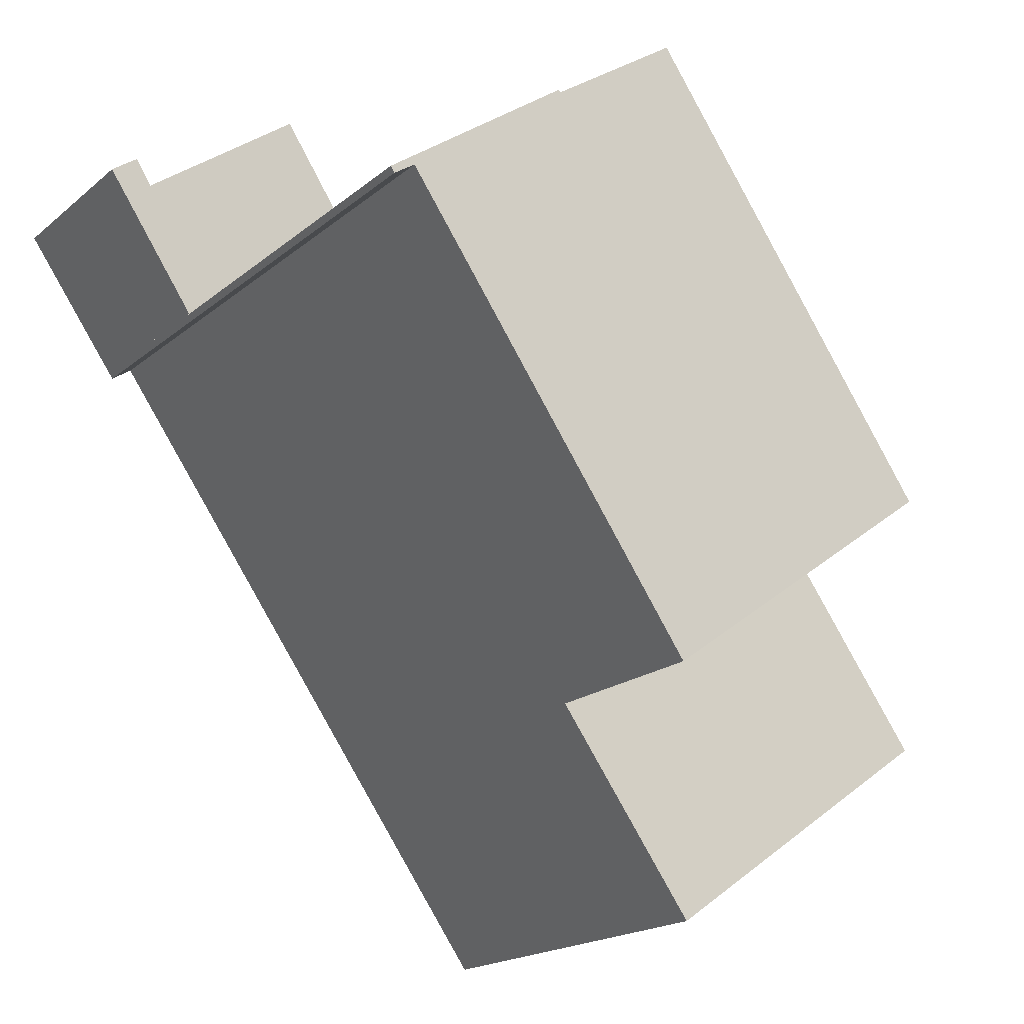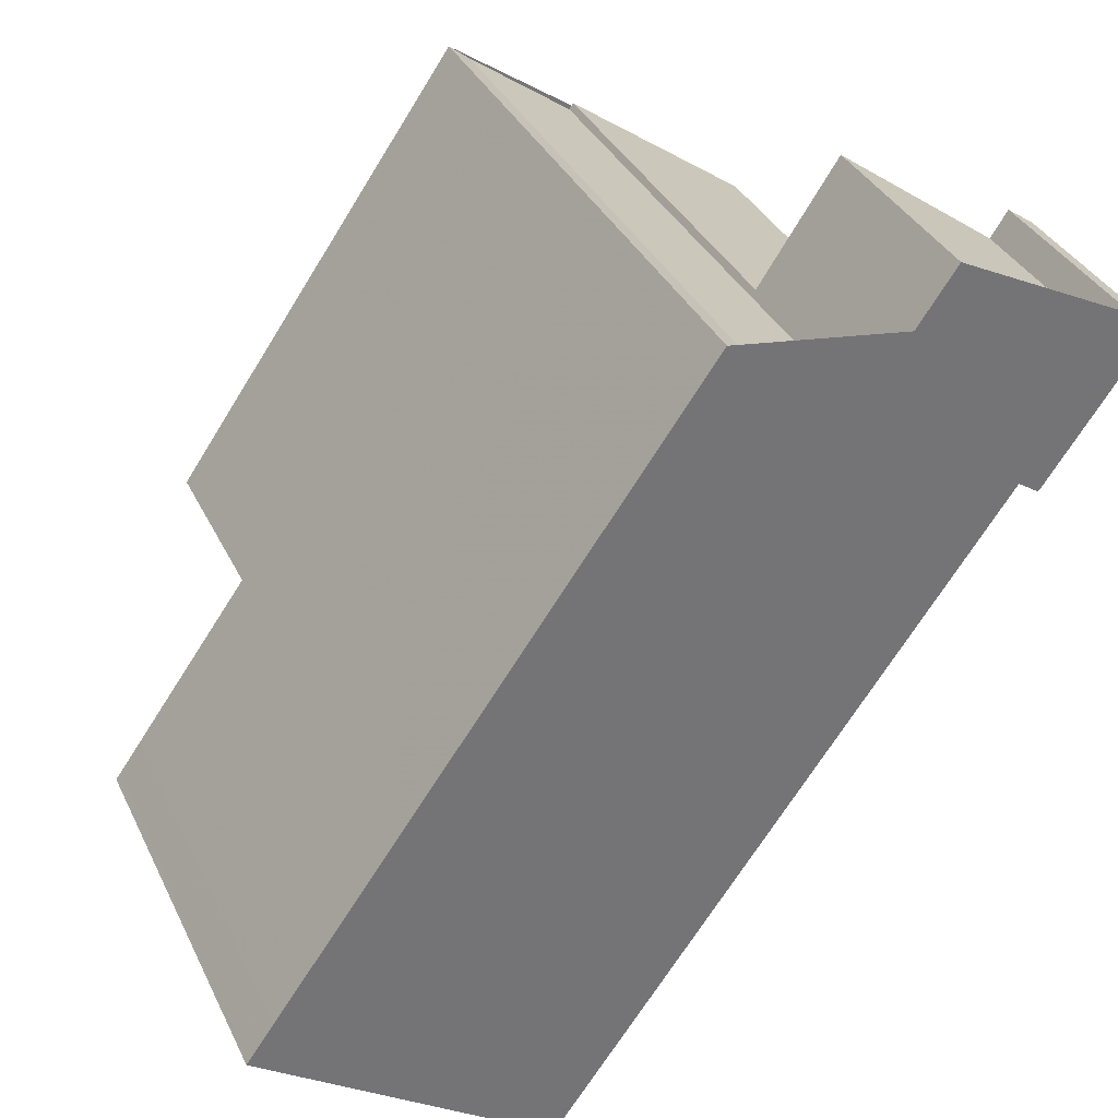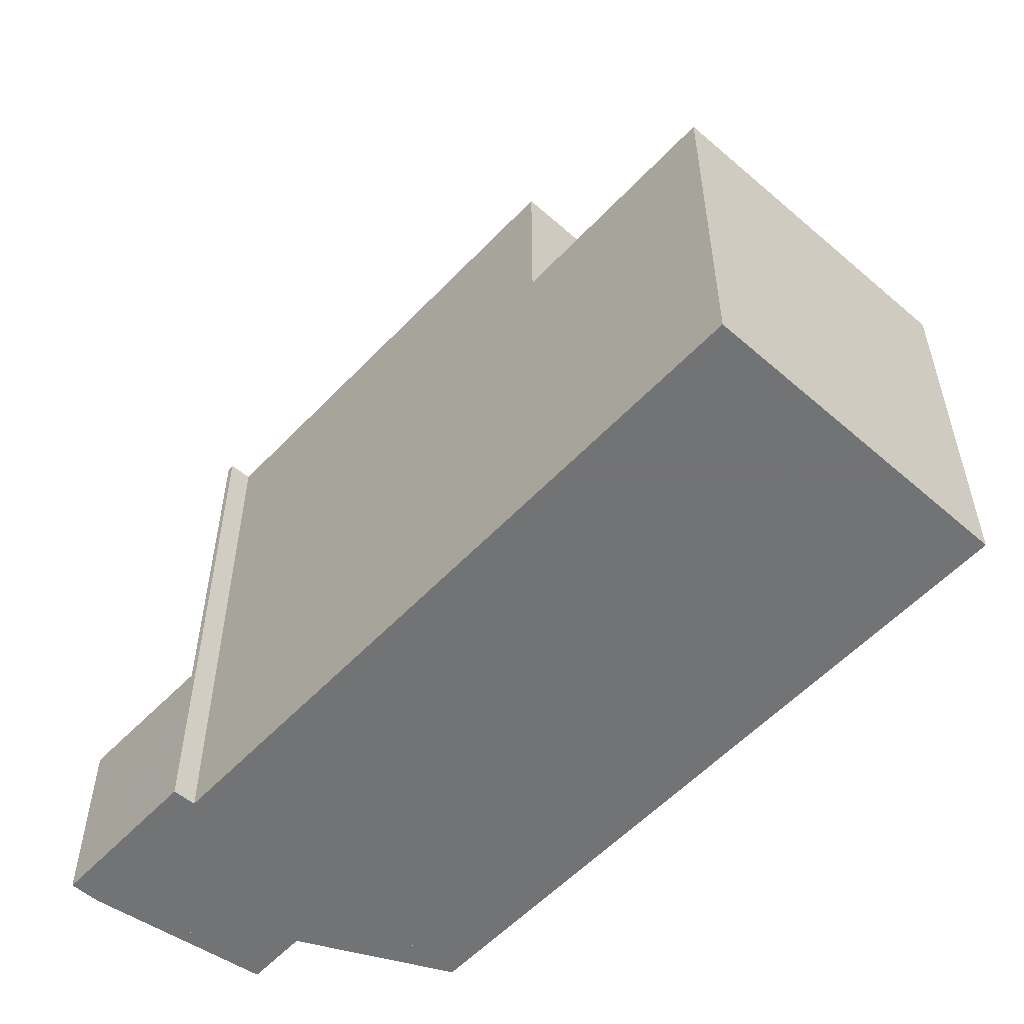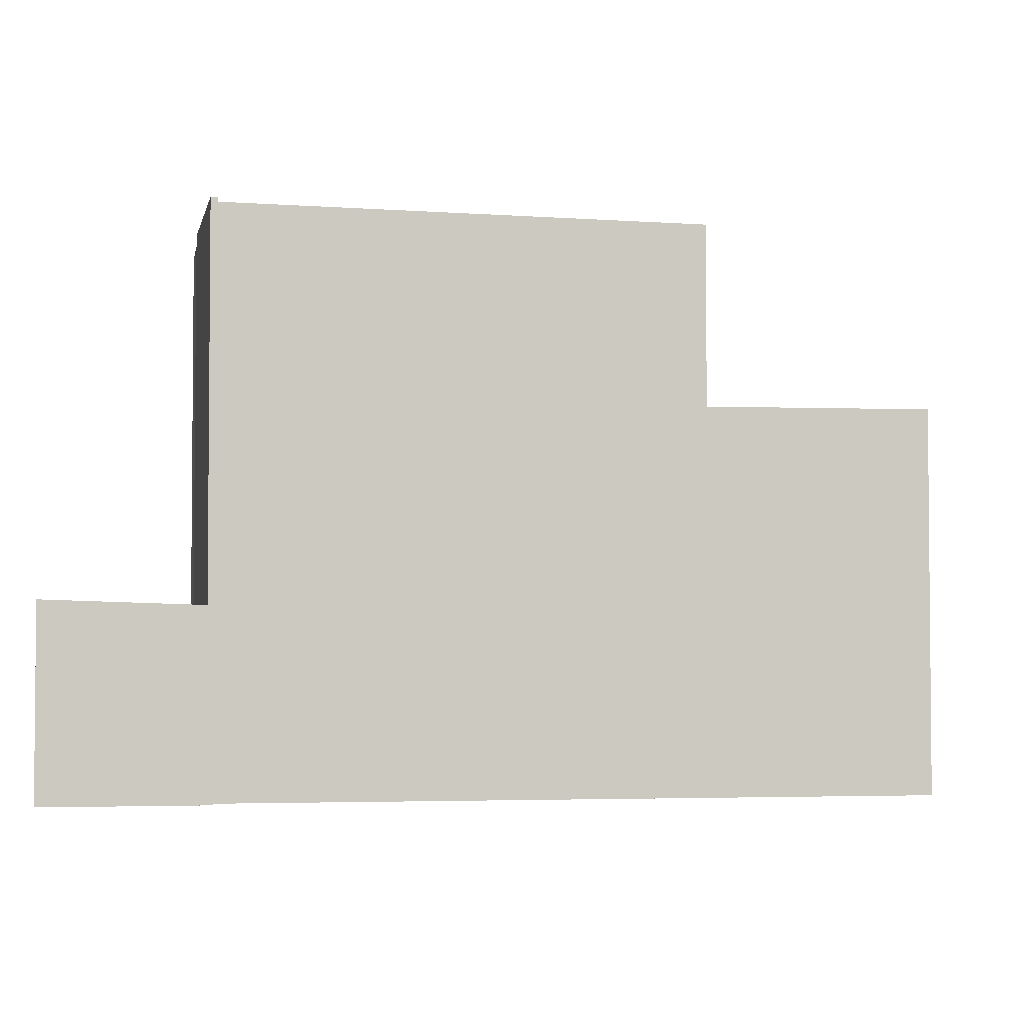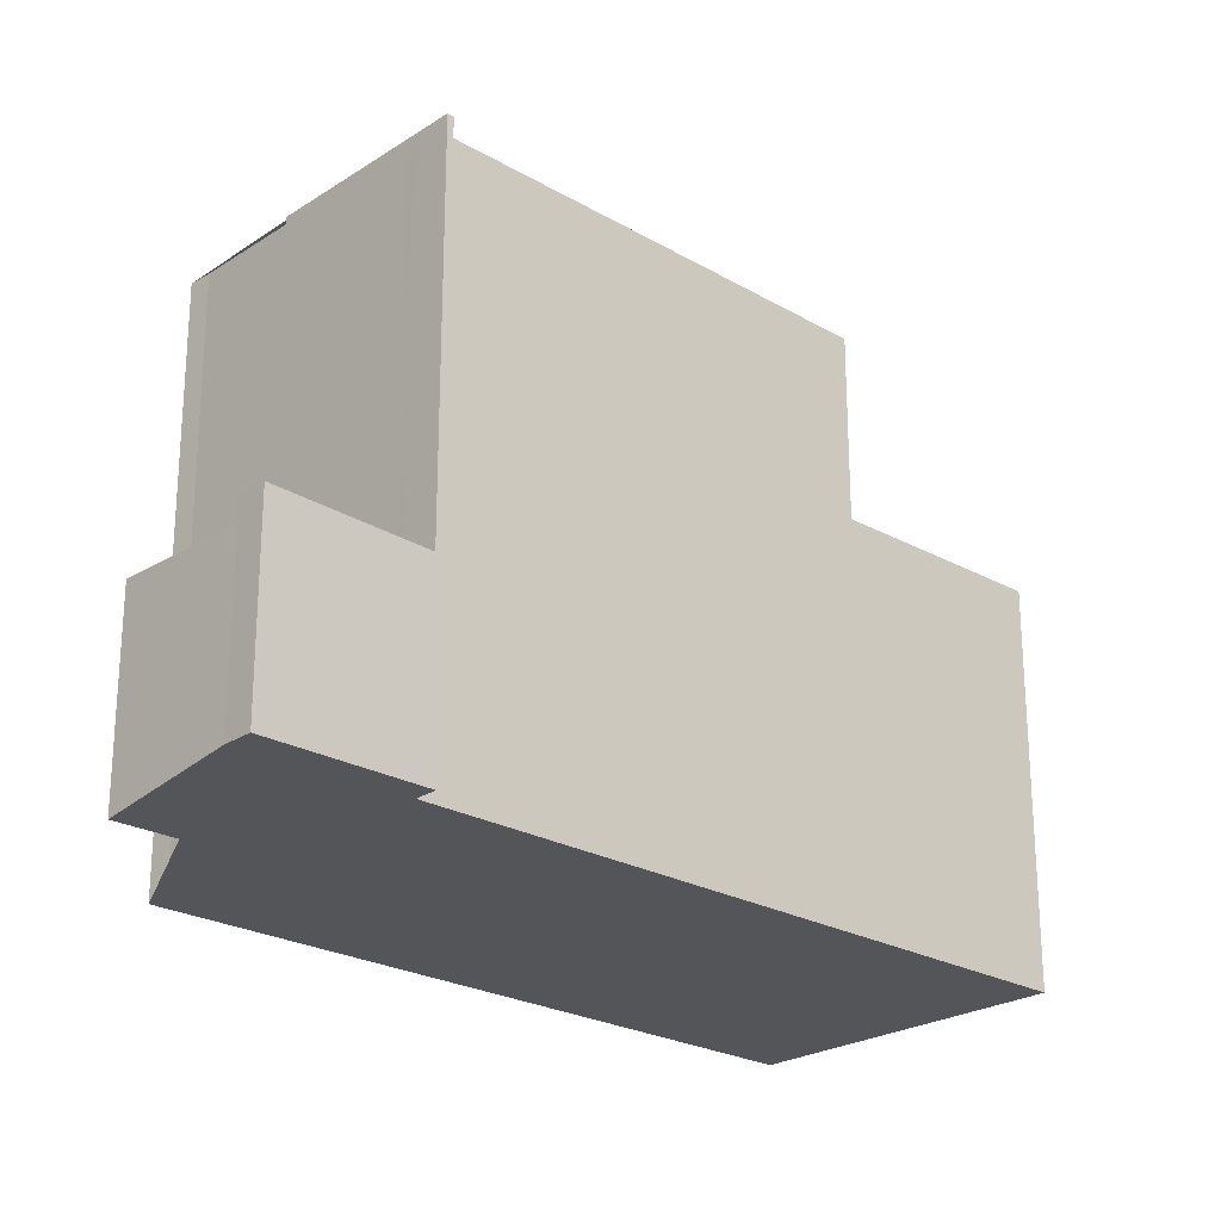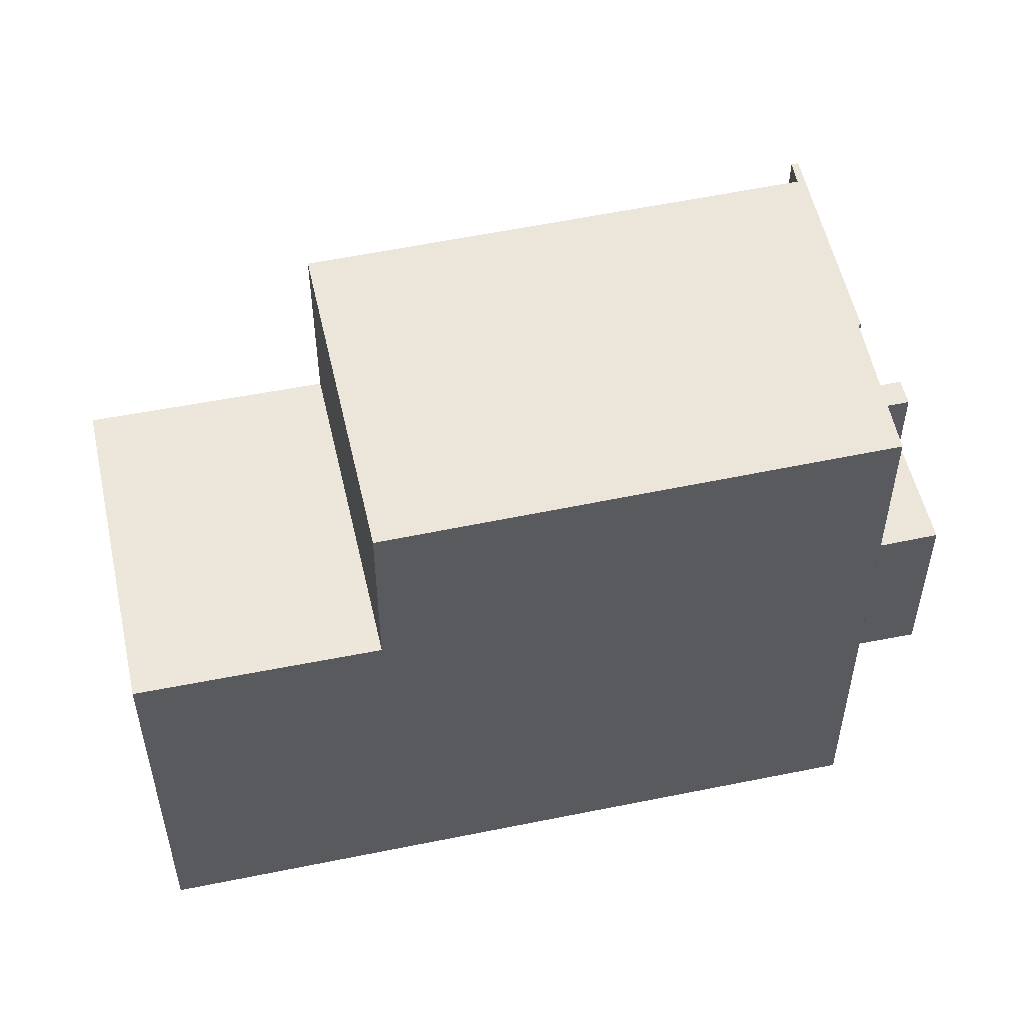
<metadata>
{"format":"obj","ext":"obj","renderer":"f3d","projection":"perspective","resolution":1024,"background":"white","views":[{"elev":-18.2,"azim":-33.0,"up":"+Y"},{"elev":35.1,"azim":157.0,"up":"+Y"},{"elev":-55.9,"azim":-7.2,"up":"+Z"},{"elev":-3.4,"azim":-65.9,"up":"+Z"},{"elev":-24.1,"azim":-98.0,"up":"+Z"},{"elev":54.2,"azim":113.0,"up":"+Z"}]}
</metadata>
<code>
v -1626 -1644 8.261
v -1624 -1644 8.259
v -1624 -1643 8.258
v -1628 -1646 8.264
v -1628 -1646 8.264
v -1618 -1652 5.7
v -1622 -1654 5.588
v -1630 -1644 2.76
v -1629 -1644 2.769
v -1629 -1644 2.757
v -1627 -1643 2.812
v -1624 -1652 8.185
v -1620 -1649 8.181
v -1624 -1652 8.186
v -1620 -1649 8.181
v -1624 -1643 8.258
v -1620 -1649 8.181
v -1624 -1652 8.186
v -1626 -1644 8.262
v -1628 -1646 8.265
v -1622 -1654 5.587
v -1618 -1652 5.699
v -1620 -1649 5.674
v -1624 -1652 5.562
v -1620 -1649 5.674
v -1618 -1652 5.699
v -1624 -1652 5.562
v -1620 -1649 5.674
v -1628 -1646 5.499
v -1626 -1644 5.57
v -1629 -1644 2.759
v -1629 -1644 2.756
v -1627 -1643 2.809
v -1629 -1645 2.745
v -1628 -1646 2.704
v -1626 -1644 2.756
v -1628 -1646 2.693
v -1629 -1644 2.76
v -1628 -1646 2.708
v -1628 -1644 2.769
v -1627 -1646 2.717
v -1626 -1644 2.756
v -1628 -1646 2.693
v -1622 -1654 5.592
v -1622 -1654 5.592
v -1624 -1652 8.185
v -1624 -1652 5.566
v -1628 -1646 8.265
v -1628 -1646 5.511
v -1628 -1646 2.704
v -1624 -1652 5.566
v -1618 -1652 5.7
v -1620 -1649 5.674
v -1620 -1649 8.181
v -1621 -1654 5.621
v -1622 -1654 5.592
v -1622 -1654 5.588
v -1628 -1646 8.265
v -1628 -1646 8.265
v -1626 -1644 8.262
v -1618 -1651 5.695
v -1622 -1654 5.587
v -1618 -1651 5.695
v -1622 -1654 5.583
v -1619 -1651 5.69
v -1623 -1653 5.582
v -1619 -1651 5.69
v -1623 -1653 5.578
v -1622 -1654 5.594
v -1622 -1654 5.589
v -1624 -1652 8.185
v -1623 -1653 5.585
v -1622 -1654 5.594
v -1622 -1654 5.594
v -1624 -1652 5.569
v -1628 -1646 8.264
v -1624 -1652 8.185
v -1624 -1652 5.569
v -1629 -1644 2.763
v -1628 -1646 8.264
v -1628 -1646 5.515
v -1628 -1646 2.708
v -1621 -1654 5.606
v -1622 -1653 5.602
v -1622 -1653 5.597
v -1623 -1651 8.185
v -1627 -1646 8.264
v -1628 -1644 2.772
v -1627 -1646 8.264
v -1627 -1646 5.526
v -1627 -1646 2.717
v -1621 -1654 5.607
v -1621 -1654 5.607
v -1623 -1651 5.581
v -1623 -1651 8.185
v -1623 -1651 5.581
v -1624 -1644 8.259
v -1626 -1644 8.261
v -1626 -1644 0
v -1624 -1644 0
v -1624 -1643 8.258
v -1624 -1644 8.259
v -1624 -1644 0
v -1624 -1643 0
v -1620 -1649 8.181
v -1624 -1643 8.258
v -1624 -1643 0
v -1620 -1649 0
v -1628 -1646 8.264
v -1628 -1646 8.264
v -1628 -1646 0
v -1628 -1646 0
v -1628 -1646 8.265
v -1628 -1646 8.264
v -1628 -1646 0
v -1628 -1646 0
v -1618 -1652 5.7
v -1618 -1652 5.7
v -1618 -1652 0
v -1618 -1652 8.882e-16
v -1622 -1654 5.588
v -1622 -1654 5.588
v -1622 -1654 0
v -1622 -1654 -8.882e-16
v -1629 -1644 2.769
v -1630 -1644 2.76
v -1630 -1644 0
v -1629 -1644 0
v -1629 -1644 2.757
v -1629 -1644 2.769
v -1629 -1644 0
v -1629 -1644 0
v -1629 -1644 2.759
v -1629 -1644 2.757
v -1629 -1644 0
v -1629 -1644 -4.441e-16
v -1627 -1643 2.809
v -1627 -1643 2.812
v -1627 -1643 -4.441e-16
v -1627 -1643 0
v -1628 -1646 8.264
v -1624 -1652 8.186
v -1624 -1652 0
v -1628 -1646 0
v -1624 -1643 8.258
v -1624 -1643 8.258
v -1624 -1643 0
v -1624 -1643 0
v -1622 -1654 5.583
v -1622 -1654 5.587
v -1622 -1654 -8.882e-16
v -1622 -1654 0
v -1618 -1652 5.7
v -1618 -1652 5.699
v -1618 -1652 0
v -1618 -1652 0
v -1619 -1651 5.69
v -1620 -1649 5.674
v -1620 -1649 -8.882e-16
v -1619 -1651 0
v -1629 -1644 2.763
v -1629 -1644 2.759
v -1629 -1644 -4.441e-16
v -1629 -1644 0
v -1626 -1644 2.756
v -1627 -1643 2.809
v -1627 -1643 0
v -1626 -1644 0
v -1630 -1644 2.76
v -1629 -1645 2.745
v -1629 -1645 0
v -1630 -1644 0
v -1629 -1645 2.745
v -1628 -1646 2.693
v -1628 -1646 0
v -1629 -1645 0
v -1622 -1654 5.588
v -1622 -1654 5.592
v -1622 -1654 0
v -1622 -1654 0
v -1621 -1654 5.621
v -1618 -1652 5.7
v -1618 -1652 8.882e-16
v -1621 -1654 0
v -1621 -1654 5.607
v -1621 -1654 5.621
v -1621 -1654 0
v -1621 -1654 0
v -1622 -1654 5.587
v -1622 -1654 5.588
v -1622 -1654 -8.882e-16
v -1622 -1654 -8.882e-16
v -1626 -1644 8.261
v -1626 -1644 8.262
v -1626 -1644 0
v -1626 -1644 0
v -1618 -1652 5.699
v -1618 -1651 5.695
v -1618 -1651 8.882e-16
v -1618 -1652 0
v -1623 -1653 5.578
v -1622 -1654 5.583
v -1622 -1654 0
v -1623 -1653 0
v -1618 -1651 5.695
v -1619 -1651 5.69
v -1619 -1651 0
v -1618 -1651 8.882e-16
v -1624 -1652 5.562
v -1623 -1653 5.578
v -1623 -1653 0
v -1624 -1652 0
v -1622 -1654 5.592
v -1622 -1654 5.594
v -1622 -1654 0
v -1622 -1654 0
v -1628 -1644 2.772
v -1629 -1644 2.763
v -1629 -1644 0
v -1628 -1644 0
v -1627 -1643 2.812
v -1628 -1644 2.772
v -1628 -1644 0
v -1627 -1643 -4.441e-16
v -1622 -1654 5.594
v -1621 -1654 5.607
v -1621 -1654 0
v -1622 -1654 0
v -1630 -1644 0
v -1629 -1644 0
v -1629 -1644 0
v -1627 -1643 0
v -1626 -1644 0
v -1624 -1644 0
v -1624 -1643 0
v -1618 -1652 0
v -1622 -1654 0
v -1628 -1646 0
v -1628 -1646 0
f 83 26 52 55 93
f 96 53 54 95
f 16 3 13 15
f 59 12 14 4 5 58
f 71 12 59 76
f 50 43 29 49
f 94 25 65 85
f 65 25 23 67
f 49 29 20 48
f 38 32 31 79
f 34 8 9 10 31 32
f 39 35 32 38
f 37 34 32 35
f 41 39 38 40
f 40 33 36 41
f 57 21 45 56
f 46 18 27 47
f 82 50 49 81
f 68 24 51 66
f 81 49 48 80
f 26 22 6 52
f 53 28 17 54
f 93 55 92
f 56 44 7 57
f 84 61 26 83
f 63 22 26 61
f 62 45 21 64
f 85 65 61 84
f 67 63 61 65
f 66 62 64 68
f 69 45 62 70
f 70 62 66 72
f 73 44 56 74
f 74 56 45 69
f 77 46 47 78
f 86 71 76 87
f 72 66 51 75
f 40 38 79 88
f 91 82 81 90
f 90 81 80 89
f 83 69 70 84
f 84 70 72 85
f 87 60 1 2 16 15 86
f 88 11 33 40
f 90 30 42 91
f 89 19 30 90
f 92 73 74 93
f 93 74 69 83
f 95 77 78 96
f 85 72 75 94
f 98 99 100 97
f 102 103 104 101
f 106 107 108 105
f 110 111 112 109
f 114 115 116 113
f 118 119 120 117
f 122 123 124 121
f 126 127 128 125
f 130 131 132 129
f 134 135 136 133
f 138 139 140 137
f 142 143 144 141
f 146 147 148 145
f 150 151 152 149
f 154 155 156 153
f 158 159 160 157
f 162 163 164 161
f 166 167 168 165
f 170 171 172 169
f 174 175 176 173
f 178 179 180 177
f 182 183 184 181
f 186 187 188 185
f 190 191 192 189
f 194 195 196 193
f 198 199 200 197
f 202 203 204 201
f 206 207 208 205
f 210 211 212 209
f 214 215 216 213
f 218 219 220 217
f 222 223 224 221
f 226 227 228 225
f 230 231 232 233 234 235 236 237 238 239 229

</code>
